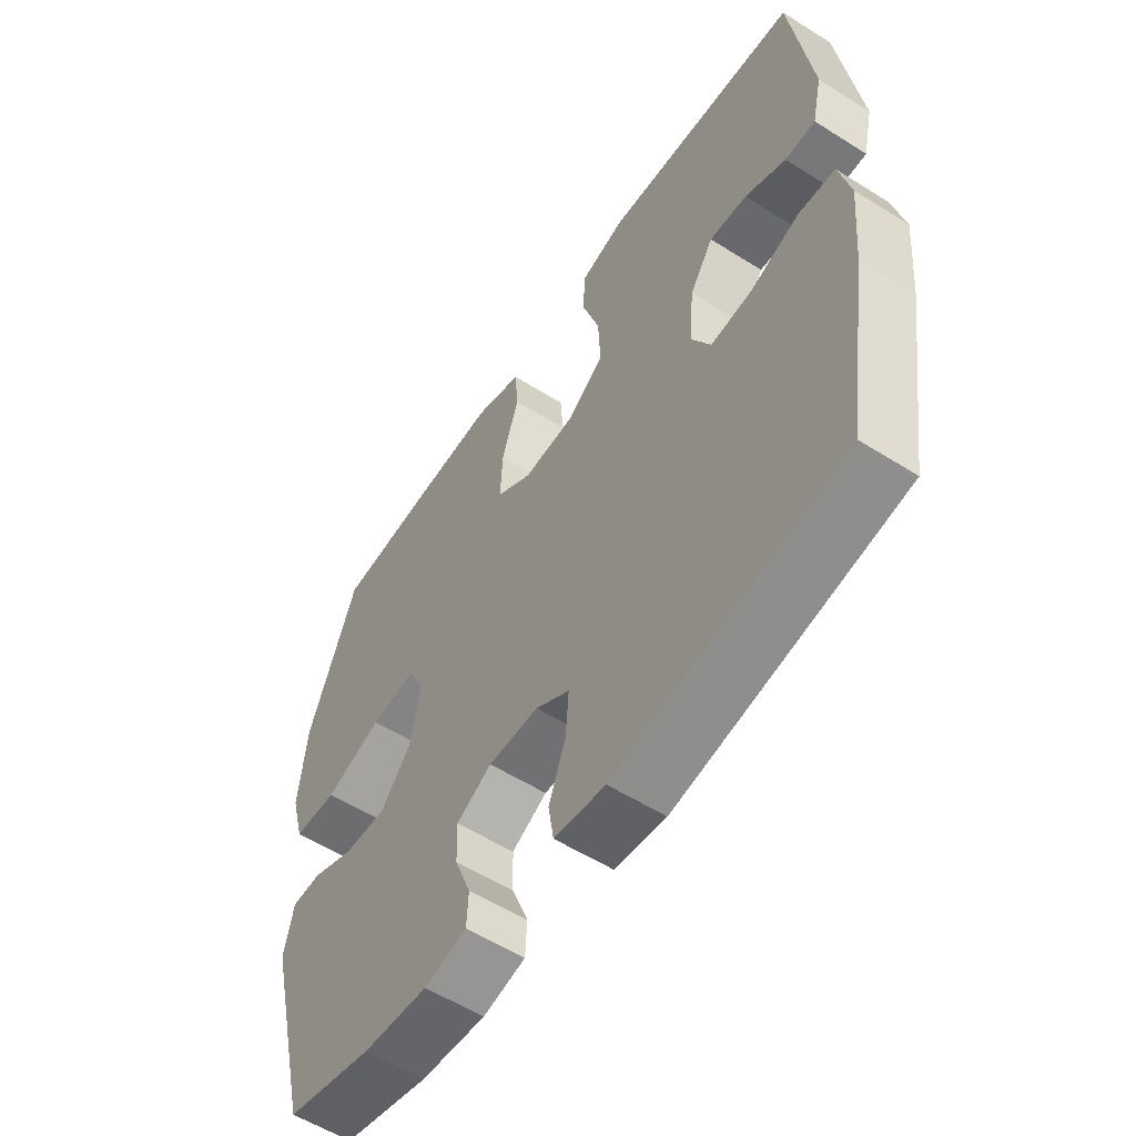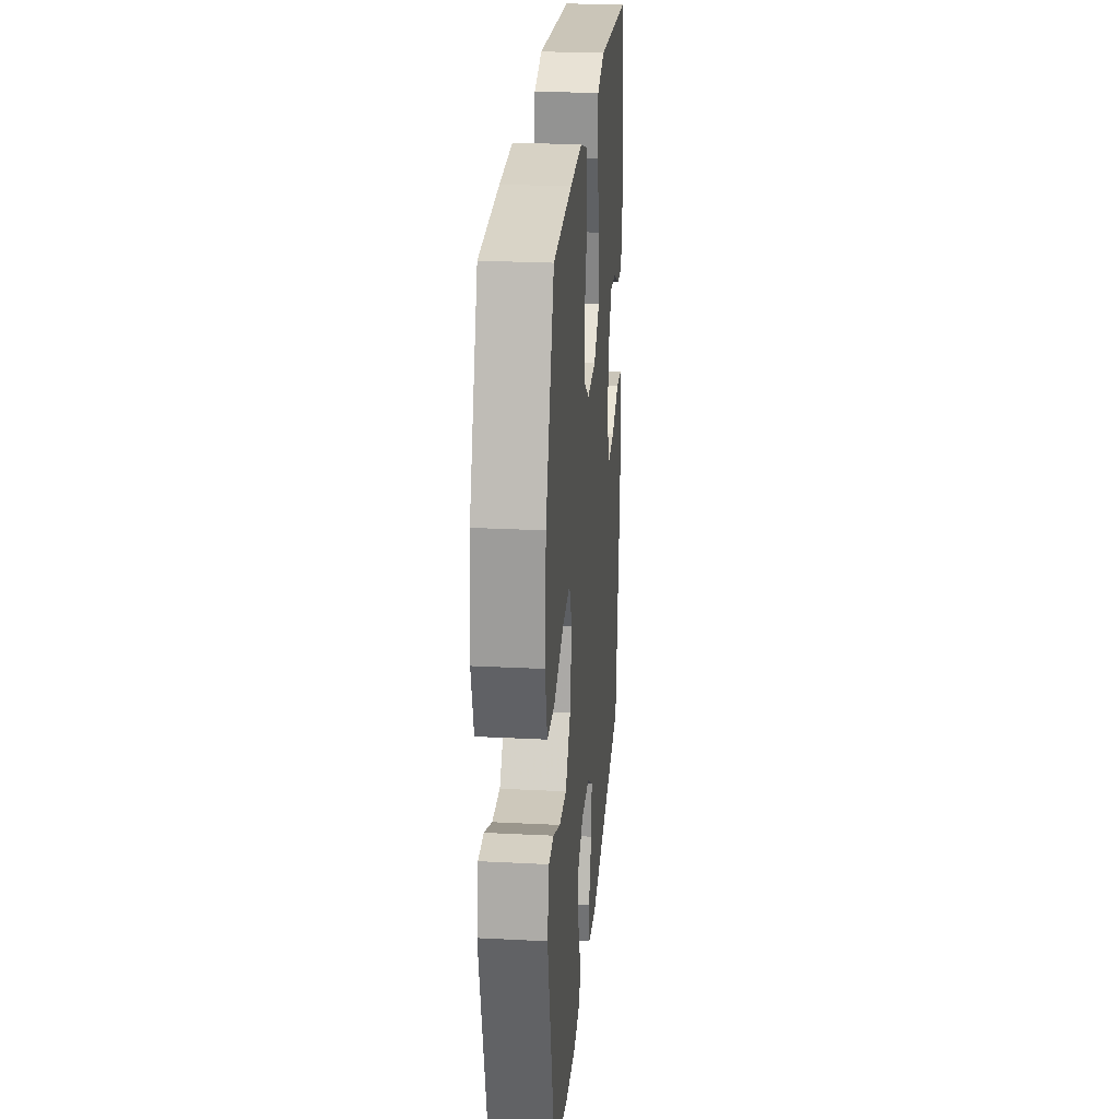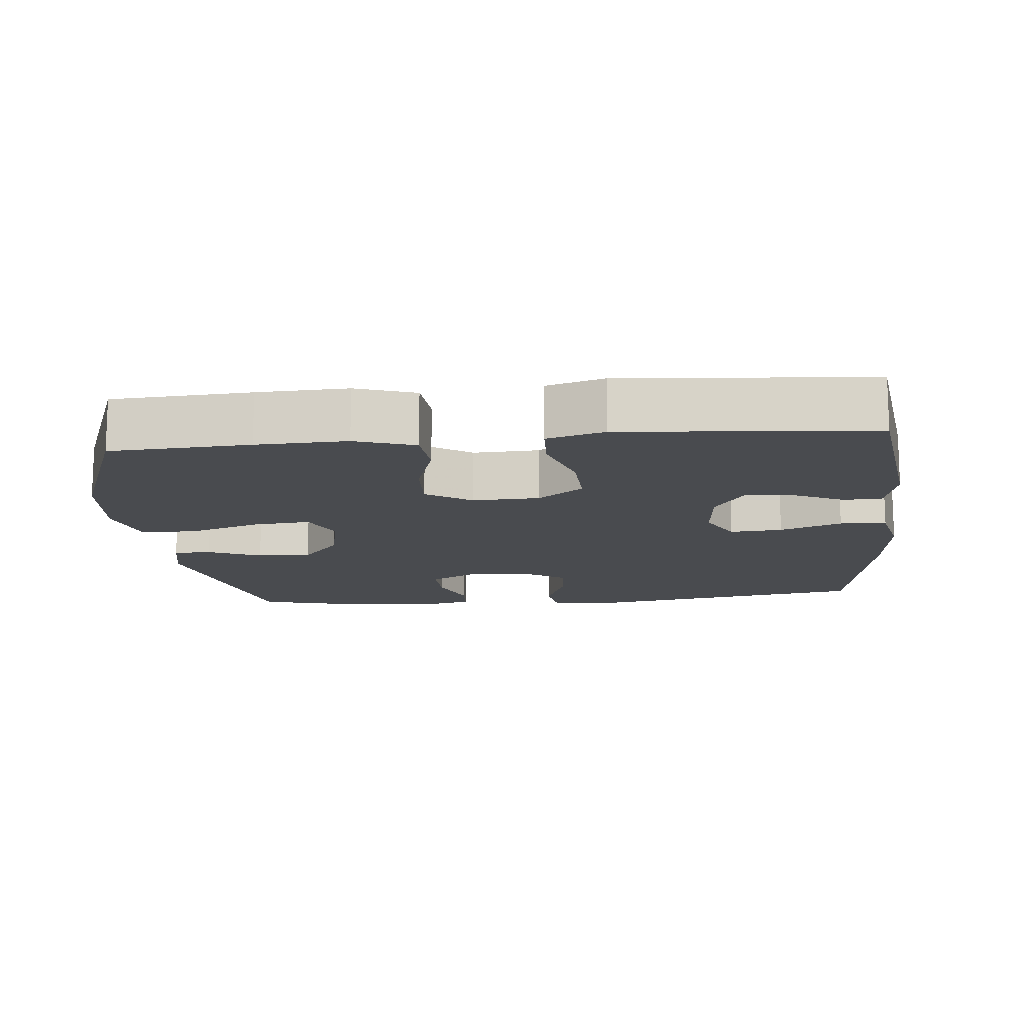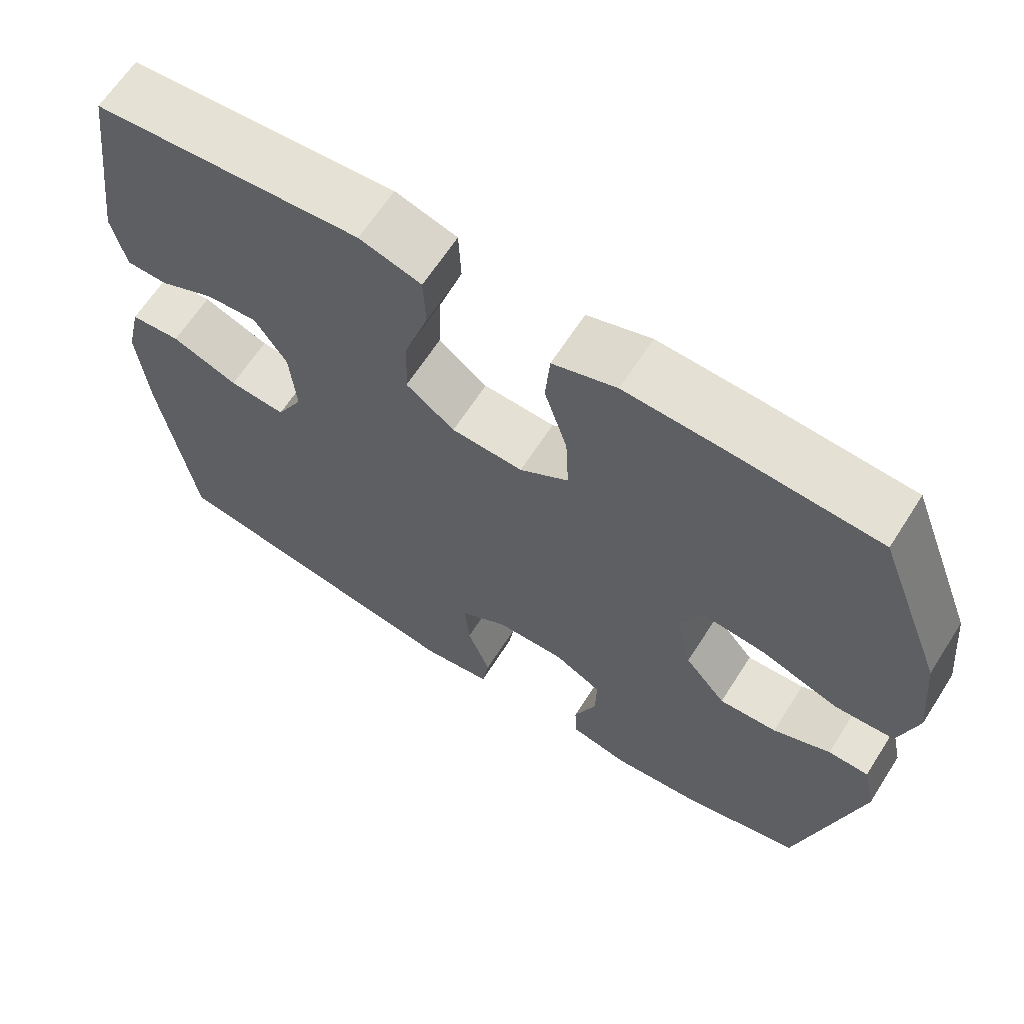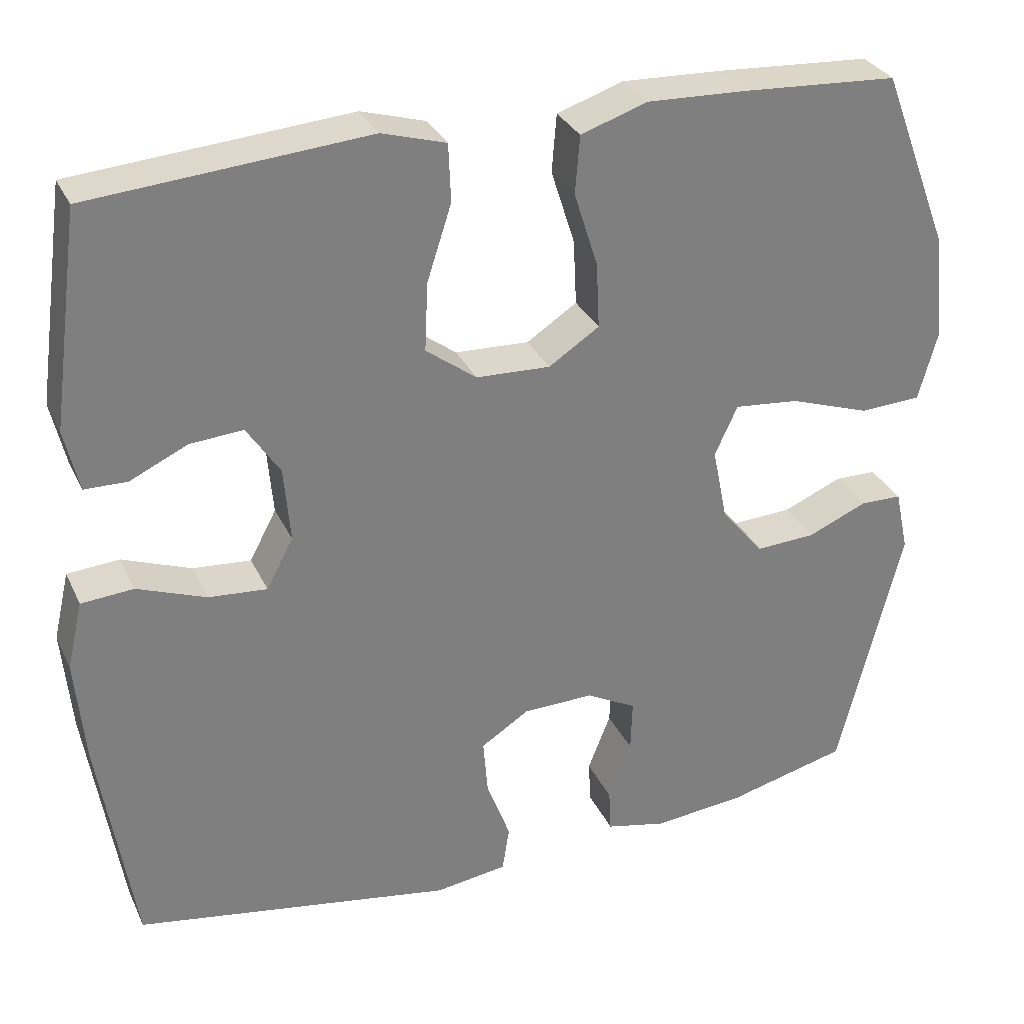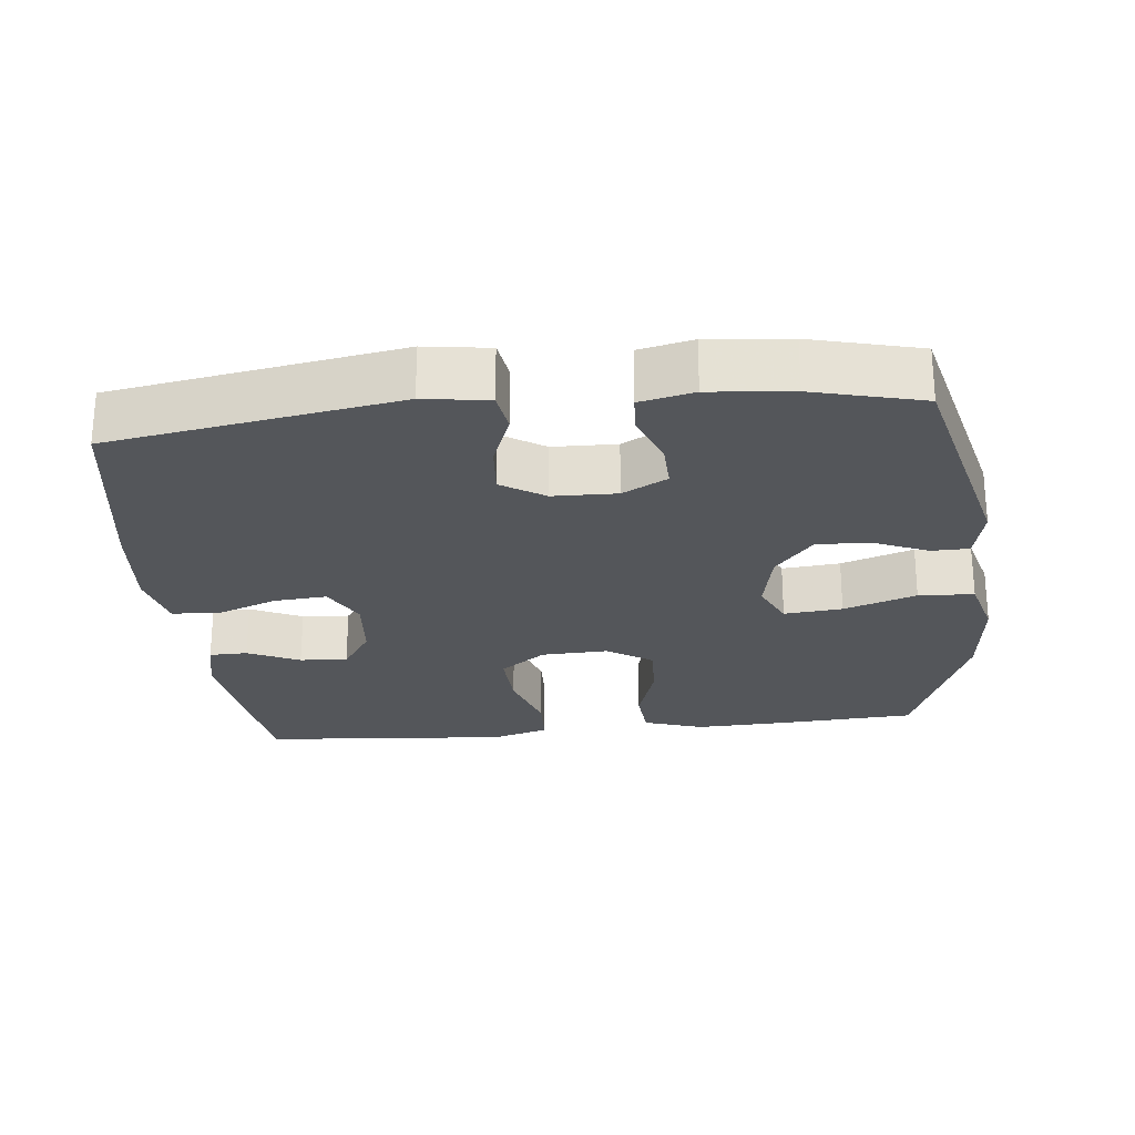
<metadata>
{"format":"obj","ext":"obj","renderer":"f3d","projection":"perspective","resolution":1024,"background":"white","views":[{"elev":-56.5,"azim":56.6,"up":"+Z"},{"elev":25.0,"azim":-85.2,"up":"+Z"},{"elev":-13.8,"azim":5.5,"up":"+Y"},{"elev":64.6,"azim":-147.4,"up":"+Z"},{"elev":31.0,"azim":158.2,"up":"+Z"},{"elev":-25.1,"azim":-174.0,"up":"+Y"}]}
</metadata>
<code>
v 0.5 0.07 0.5
v 0.537 0.07 0.229
v 0.519 0.07 0.15
v 0.465 0.07 0.149
v 0.392 0.07 0.183
v 0.325 0.07 0.188
v 0.283 0.07 0.124
v 0.275 0.07 0.029
v 0.309 0.07 -0.035
v 0.383 0.07 -0.029
v 0.47 0.07 0.004
v 0.536 0.07 -0.001
v 0.556 0.07 -0.087
v 0.544 0.07 -0.22
v 0.5 0.07 -0.5
v 0.096 0.07 -0.568
v 0.005 0.07 -0.555
v -0.004 0.07 -0.497
v 0.026 0.07 -0.417
v 0.032 0.07 -0.345
v -0.029 0.07 -0.306
v -0.119 0.07 -0.304
v -0.182 0.07 -0.338
v -0.18 0.07 -0.404
v -0.151 0.07 -0.478
v -0.154 0.07 -0.533
v -0.23 0.07 -0.55
v -0.346 0.07 -0.539
v -0.5 0.07 -0.5
v -0.58 0.07 -0.175
v -0.563 0.07 -0.097
v -0.51 0.07 -0.096
v -0.435 0.07 -0.128
v -0.359 0.07 -0.132
v -0.305 0.07 -0.067
v -0.286 0.07 0.026
v -0.315 0.07 0.089
v -0.397 0.07 0.081
v -0.499 0.07 0.046
v -0.577 0.07 0.05
v -0.601 0.07 0.138
v -0.587 0.07 0.273
v -0.5 0.07 0.5
v -0.304 0.07 0.512
v -0.177 0.07 0.517
v -0.093 0.07 0.489
v -0.087 0.07 0.416
v -0.117 0.07 0.321
v -0.121 0.07 0.238
v -0.057 0.07 0.196
v 0.037 0.07 0.2
v 0.101 0.07 0.248
v 0.097 0.07 0.335
v 0.066 0.07 0.431
v 0.069 0.07 0.504
v 0.15 0.07 0.528
v 0.274 0.07 0.518
v 0.5 0 0.5
v 0.537 0 0.229
v 0.519 0 0.15
v 0.465 0 0.149
v 0.392 0 0.183
v 0.325 0 0.188
v 0.283 0 0.124
v 0.275 0 0.029
v 0.309 0 -0.035
v 0.383 0 -0.029
v 0.47 0 0.004
v 0.536 0 -0.001
v 0.556 0 -0.087
v 0.544 0 -0.22
v 0.5 0 -0.5
v 0.096 0 -0.568
v 0.005 0 -0.555
v -0.004 0 -0.497
v 0.026 0 -0.417
v 0.032 0 -0.345
v -0.029 0 -0.306
v -0.119 0 -0.304
v -0.182 0 -0.338
v -0.18 0 -0.404
v -0.151 0 -0.478
v -0.154 0 -0.533
v -0.23 0 -0.55
v -0.346 0 -0.539
v -0.5 0 -0.5
v -0.58 0 -0.175
v -0.563 0 -0.097
v -0.51 0 -0.096
v -0.435 0 -0.128
v -0.359 0 -0.132
v -0.305 0 -0.067
v -0.286 0 0.026
v -0.315 0 0.089
v -0.397 0 0.081
v -0.499 0 0.046
v -0.577 0 0.05
v -0.601 0 0.138
v -0.587 0 0.273
v -0.5 0 0.5
v -0.304 0 0.512
v -0.177 0 0.517
v -0.093 0 0.489
v -0.087 0 0.416
v -0.117 0 0.321
v -0.121 0 0.238
v -0.057 0 0.196
v 0.037 0 0.2
v 0.101 0 0.248
v 0.097 0 0.335
v 0.066 0 0.431
v 0.069 0 0.504
v 0.15 0 0.528
v 0.274 0 0.518
f 55 56 57
f 54 55 57
f 53 54 57
f 57 1 2
f 53 57 2
f 52 53 2
f 51 52 2
f 46 47 48
f 45 46 48
f 44 45 48
f 43 44 48
f 42 43 48
f 41 42 48
f 40 41 48
f 39 40 48
f 38 39 48
f 37 38 48 49
f 36 37 49 50
f 31 32 33
f 30 31 33
f 29 30 33
f 28 29 33
f 27 28 33
f 26 27 33
f 25 26 33
f 24 25 33
f 23 24 33 34
f 22 23 34 35
f 17 18 19
f 16 17 19
f 15 16 19
f 14 15 19
f 13 14 19
f 12 13 19
f 11 12 19
f 10 11 19
f 9 10 19 20
f 8 9 20 21
f 2 3 4 5
f 2 5 6
f 51 2 6
f 36 50 51
f 35 36 51
f 22 35 51
f 21 22 51
f 8 21 51
f 7 8 51
f 6 7 51
f 114 113 112
f 114 112 111
f 114 111 110
f 59 58 114
f 59 114 110
f 59 110 109
f 59 109 108
f 105 104 103
f 105 103 102
f 105 102 101
f 105 101 100
f 105 100 99
f 105 99 98
f 105 98 97
f 105 97 96
f 105 96 95
f 106 105 95 94
f 107 106 94 93
f 90 89 88
f 90 88 87
f 90 87 86
f 90 86 85
f 90 85 84
f 90 84 83
f 90 83 82
f 90 82 81
f 91 90 81 80
f 92 91 80 79
f 76 75 74
f 76 74 73
f 76 73 72
f 76 72 71
f 76 71 70
f 76 70 69
f 76 69 68
f 76 68 67
f 77 76 67 66
f 78 77 66 65
f 62 61 60 59
f 63 62 59
f 63 59 108
f 108 107 93
f 108 93 92
f 108 92 79
f 108 79 78
f 108 78 65
f 108 65 64
f 108 64 63
f 1 58 59 2
f 2 59 60 3
f 3 60 61 4
f 4 61 62 5
f 5 62 63 6
f 6 63 64 7
f 7 64 65 8
f 8 65 66 9
f 9 66 67 10
f 10 67 68 11
f 11 68 69 12
f 12 69 70 13
f 13 70 71 14
f 14 71 72 15
f 15 72 73 16
f 16 73 74 17
f 17 74 75 18
f 18 75 76 19
f 19 76 77 20
f 20 77 78 21
f 21 78 79 22
f 22 79 80 23
f 23 80 81 24
f 24 81 82 25
f 25 82 83 26
f 26 83 84 27
f 27 84 85 28
f 28 85 86 29
f 29 86 87 30
f 30 87 88 31
f 31 88 89 32
f 32 89 90 33
f 33 90 91 34
f 34 91 92 35
f 35 92 93 36
f 36 93 94 37
f 37 94 95 38
f 38 95 96 39
f 39 96 97 40
f 40 97 98 41
f 41 98 99 42
f 42 99 100 43
f 43 100 101 44
f 44 101 102 45
f 45 102 103 46
f 46 103 104 47
f 47 104 105 48
f 48 105 106 49
f 49 106 107 50
f 50 107 108 51
f 51 108 109 52
f 52 109 110 53
f 53 110 111 54
f 54 111 112 55
f 55 112 113 56
f 56 113 114 57
f 57 114 58 1

</code>
